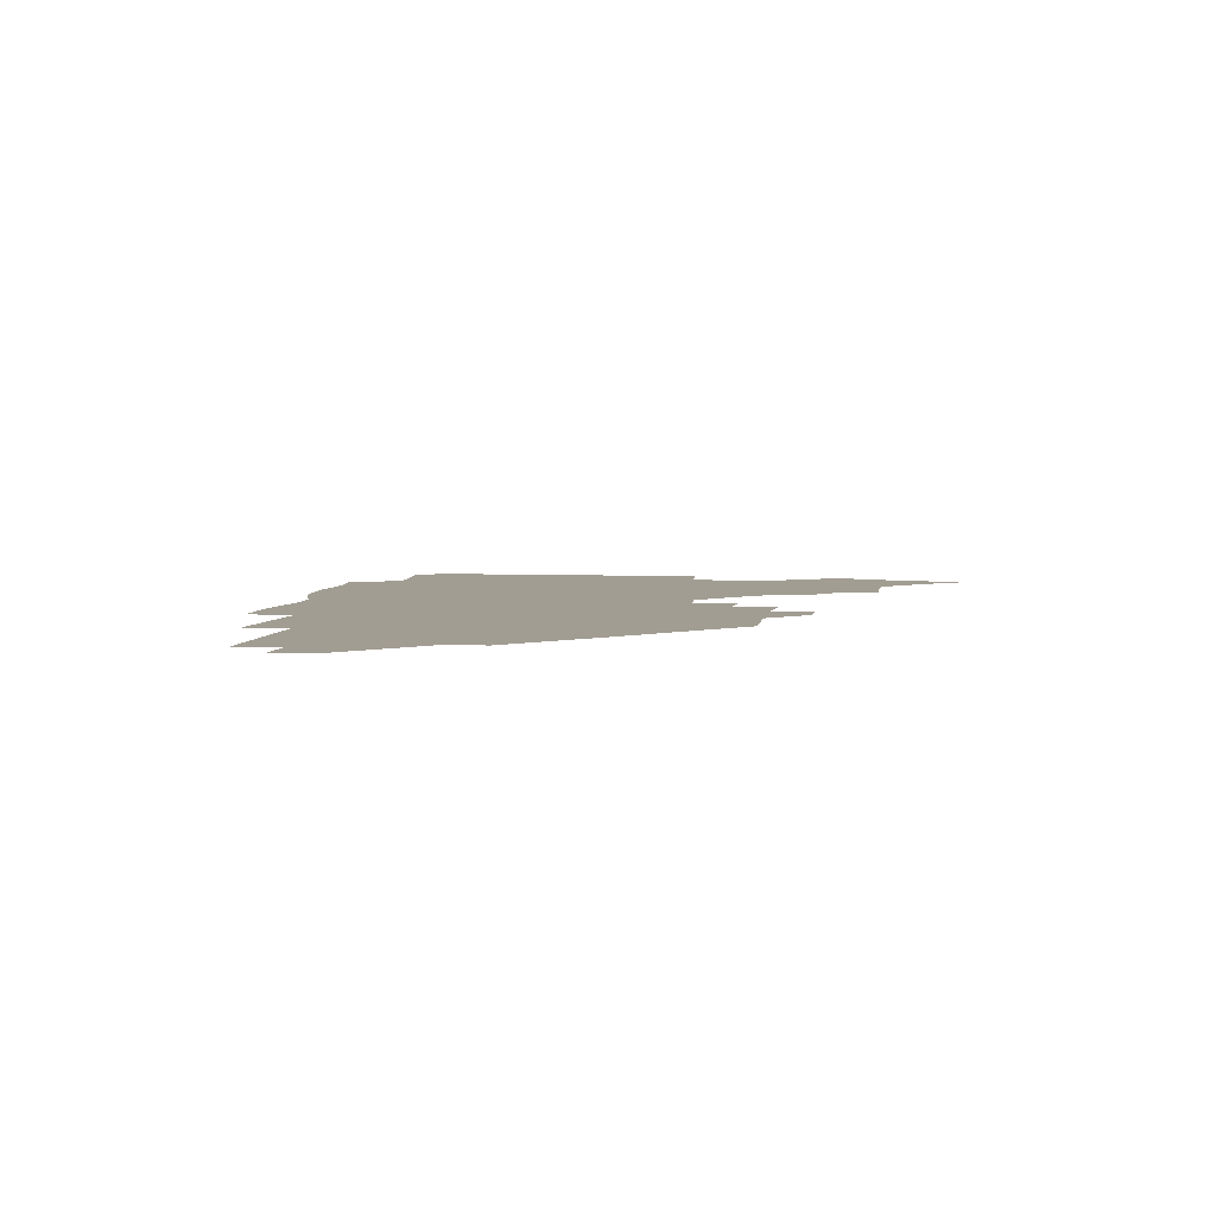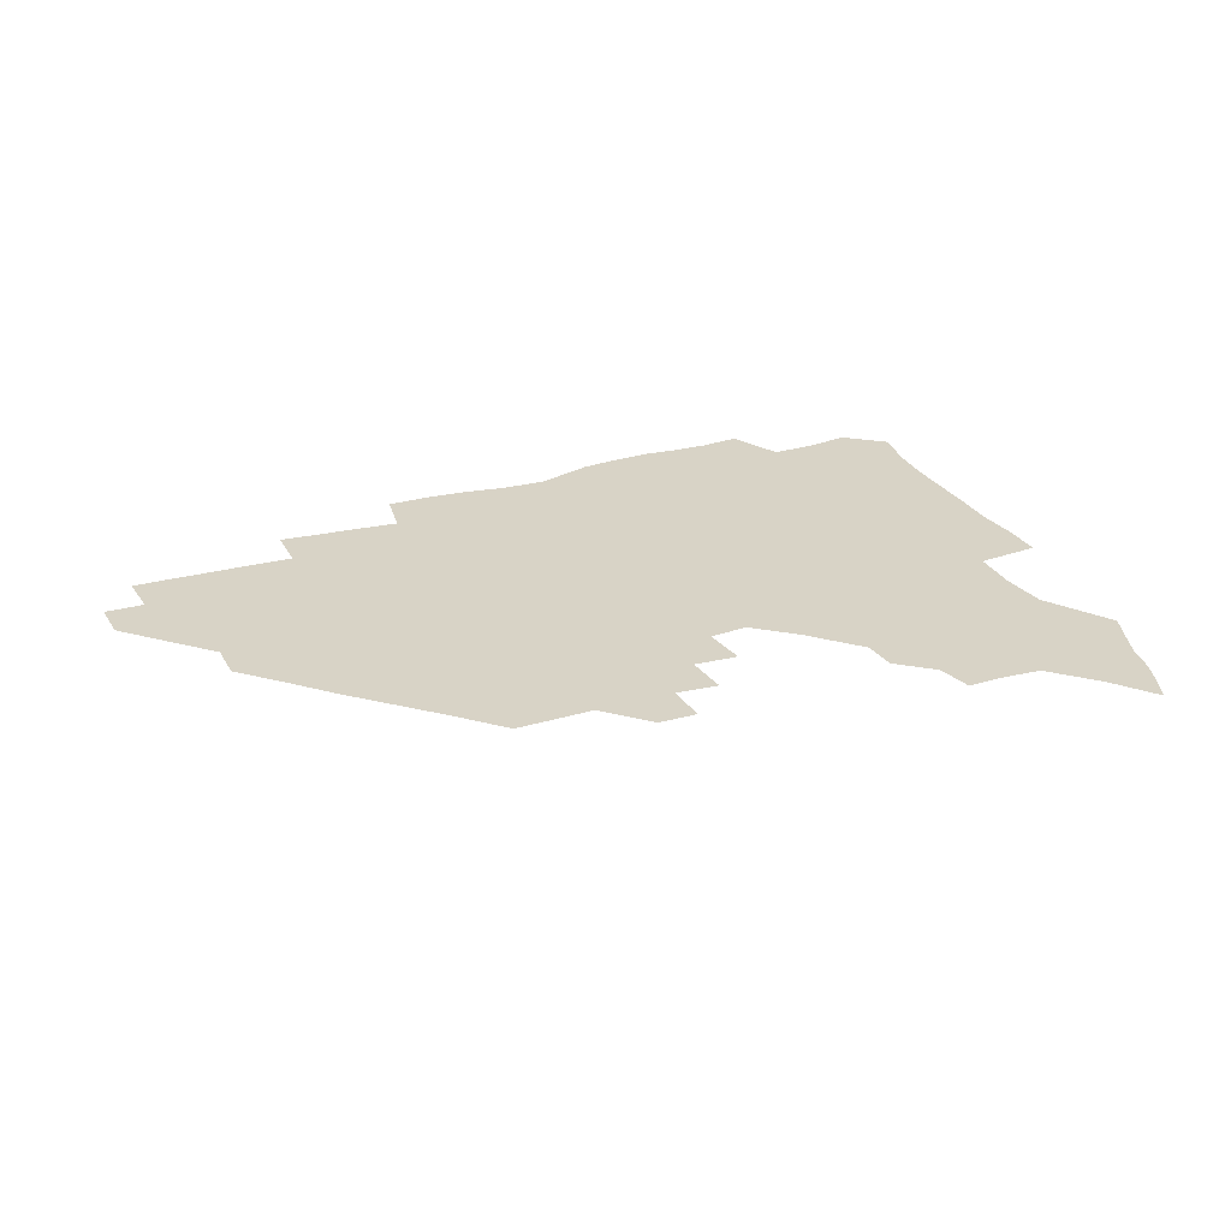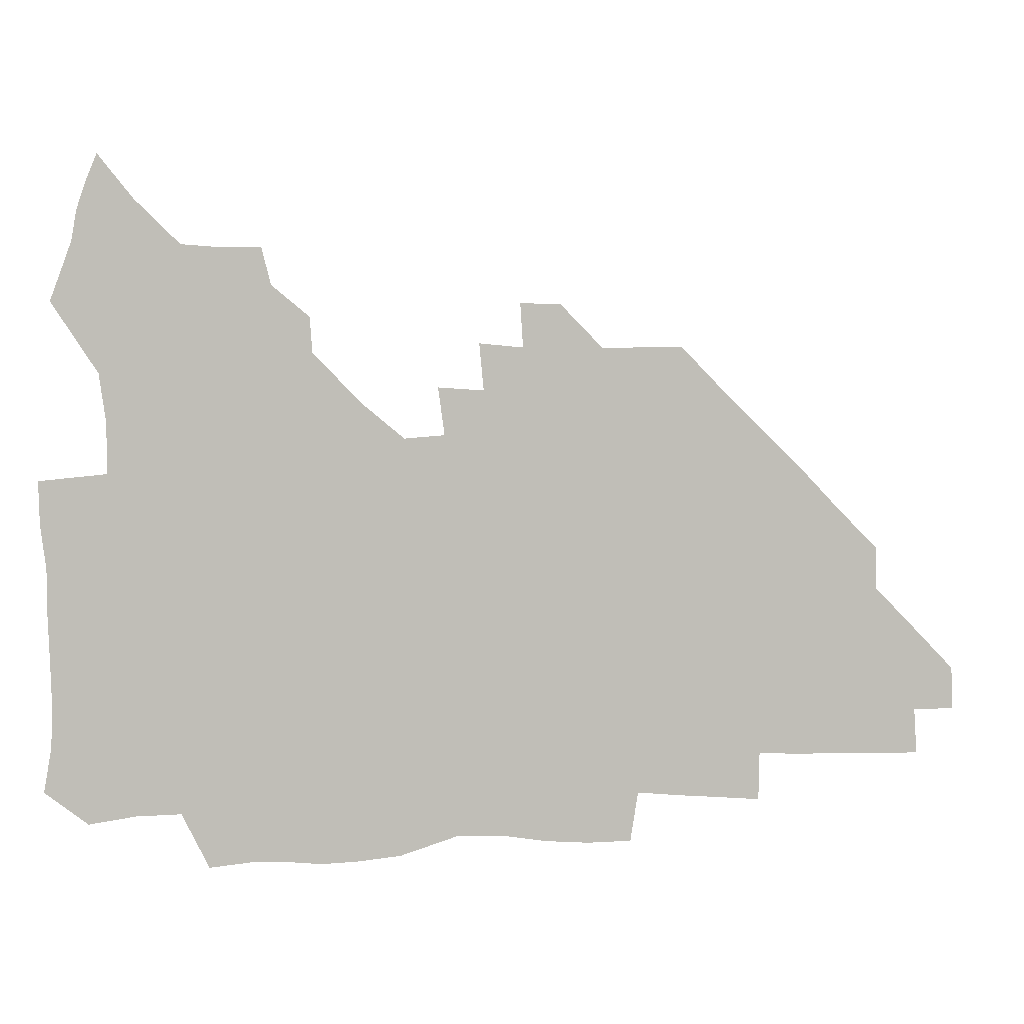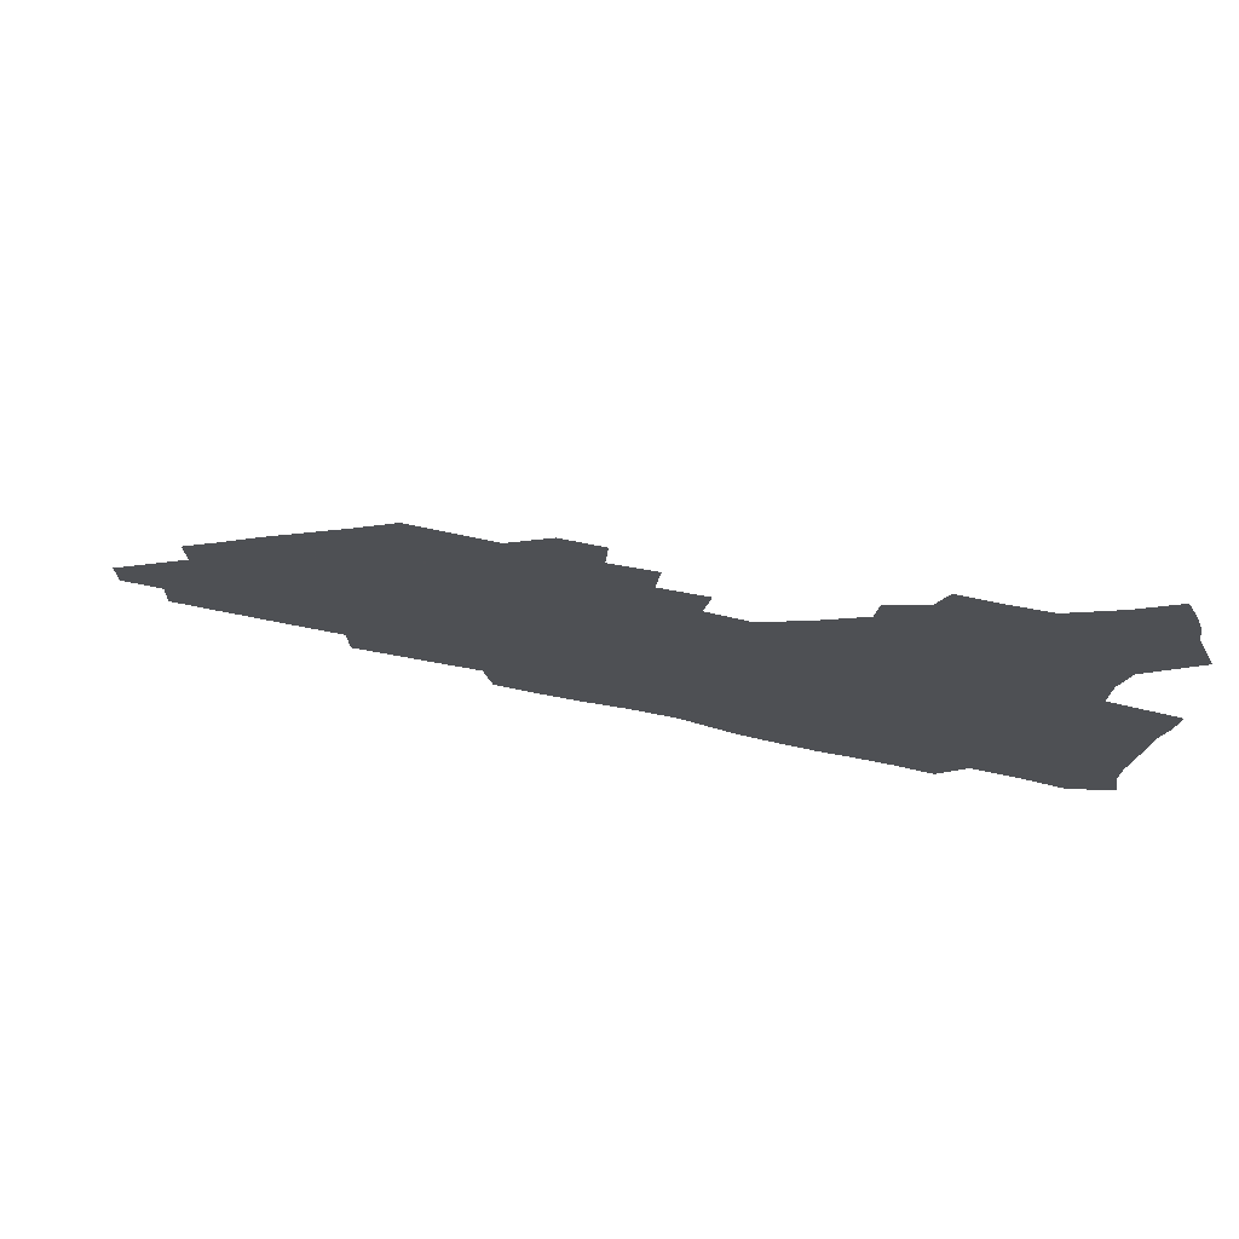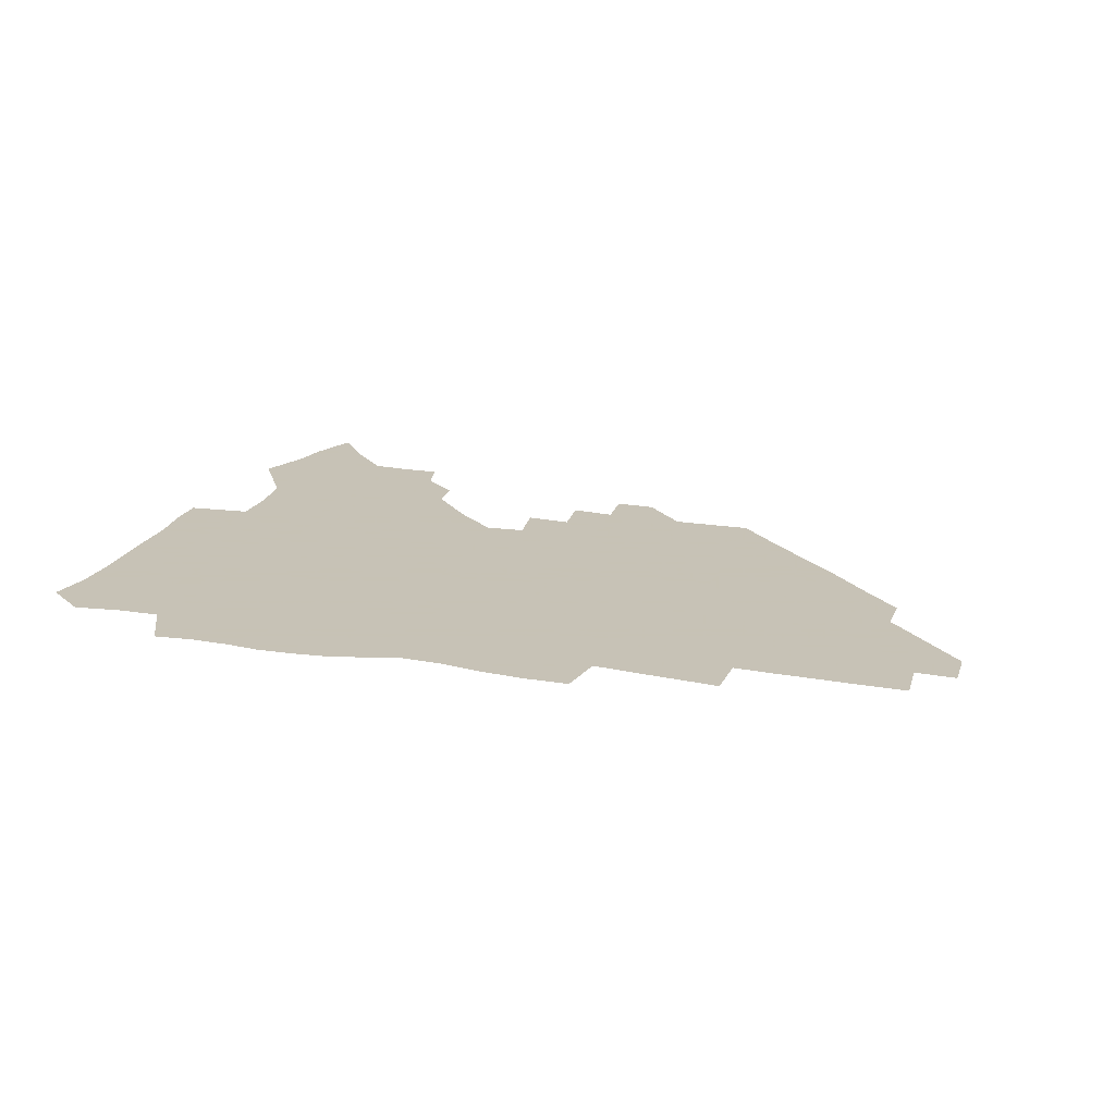
<metadata>
{"format":"obj","ext":"obj","renderer":"f3d","projection":"perspective","resolution":1024,"background":"white","views":[{"elev":4.9,"azim":98.6,"up":"+Z"},{"elev":27.8,"azim":156.4,"up":"+Z"},{"elev":4.6,"azim":-9.2,"up":"+Y"},{"elev":75.4,"azim":-168.6,"up":"+Y"},{"elev":19.1,"azim":18.2,"up":"+Z"}]}
</metadata>
<code>
v 263.6 189 0
v 266.4 205 0
v 266.9 220.5 0
v 266.4 236.2 0
v 265.8 252.2 0
v 265.7 268.6 0
v 263.8 284.4 0
v 263.4 299.8 0
v 279 177 0
v 283.1 193.9 0
v 284.9 209.4 0
v 286.3 224.8 0
v 286.2 239.7 0
v 285.8 254.8 0
v 287.5 270.5 0
v 287.6 286 0
v 287 302 0
v 287.3 319.5 0
v 284.8 337.4 0
v 268.4 362.6 0
v 272.4 373.2 0
v 276.1 383.6 0
v 278 394.5 0
v 281.3 404.5 0
v 285.2 414 0
v 295.9 179.4 0
v 299.5 195.9 0
v 302.1 211.9 0
v 303 226.7 0
v 302.8 241.1 0
v 303.4 256 0
v 305.8 271.4 0
v 306 285.9 0
v 305 300.5 0
v 305.1 315.3 0
v 306.3 329.7 0
v 304.5 345.3 0
v 299.5 361.8 0
v 294.6 377.2 0
v 296.4 388 0
v 297.7 398.3 0
v 311.7 179.6 0
v 315 197 0
v 316.6 212.2 0
v 317.4 226.9 0
v 318.1 241.6 0
v 318.9 256.3 0
v 321.2 271.5 0
v 321.7 285.8 0
v 321.2 300 0
v 321.7 313.9 0
v 321.4 327.9 0
v 319.8 342.7 0
v 319.1 356.2 0
v 316.8 369.8 0
v 313.7 382.7 0
v 321.5 159.7 0
v 327.7 181.9 0
v 330 197.7 0
v 331.2 212.5 0
v 331.4 226.7 0
v 332.7 241.6 0
v 333.7 256.2 0
v 336.7 271.6 0
v 337.4 285.7 0
v 336.9 299.6 0
v 336.2 313.6 0
v 335.3 327.6 0
v 333.7 342.2 0
v 333.9 354.9 0
v 332.5 367.8 0
v 328.3 381.6 0
v 336.3 161.2 0
v 341.7 181.4 0
v 344.9 198.1 0
v 345.8 212.6 0
v 347.1 227.4 0
v 347.5 241.7 0
v 349.6 256.7 0
v 351.9 271.6 0
v 352.8 285.6 0
v 352.1 299.3 0
v 350 313.9 0
v 348.6 328.2 0
v 347.2 342.6 0
v 346.5 355.7 0
v 345.3 368.5 0
v 341.9 382 0
v 349.5 160.8 0
v 356.4 182.1 0
v 359.8 198.5 0
v 361.7 213.5 0
v 362.5 227.9 0
v 364.2 242.8 0
v 365.2 257.2 0
v 366.8 271.7 0
v 367.1 285.4 0
v 367 298.9 0
v 365.3 312.9 0
v 362.7 327.9 0
v 359.8 344.6 0
v 358.9 357.3 0
v 362.1 159.5 0
v 371.3 183.1 0
v 375.4 199.4 0
v 377.8 214.5 0
v 378.3 228.6 0
v 380.6 243.7 0
v 381.3 257.9 0
v 381.5 271.8 0
v 381.3 285.5 0
v 380.8 299 0
v 379.1 312.8 0
v 377 326.7 0
v 375.7 160 0
v 386.3 183.6 0
v 391.8 200.9 0
v 393.3 215.1 0
v 394.5 229.6 0
v 395.3 243.8 0
v 395.3 257.8 0
v 395.3 271.8 0
v 395.2 285.7 0
v 394.2 299.7 0
v 392.5 313.7 0
v 390.6 161.5 0
v 402.8 185.1 0
v 407 201.1 0
v 408.3 215.2 0
v 409.2 229.5 0
v 409.2 243.4 0
v 409.5 257.7 0
v 409.3 271.7 0
v 409.7 285.8 0
v 408.4 300.4 0
v 407.1 314.8 0
v 404.8 332 0
v 411.7 168.1 0
v 419 185.9 0
v 421.4 200.4 0
v 422.7 214.7 0
v 423.8 229.3 0
v 423.6 243.2 0
v 424.1 257.6 0
v 423.9 271.9 0
v 423.5 286.4 0
v 422.9 300.8 0
v 421.9 315.8 0
v 421.4 330.9 0
v 419.8 347.8 0
v 428.6 167.5 0
v 434 185 0
v 436 199.6 0
v 437.2 214.2 0
v 438 228.6 0
v 438.3 243 0
v 438.5 257.5 0
v 438.3 271.9 0
v 438.1 286.3 0
v 438 300.7 0
v 437.2 315.6 0
v 436.3 331.1 0
v 435.8 346.3 0
v 434.8 362.2 0
v 444.4 165 0
v 448.9 183.7 0
v 450.7 198.7 0
v 452.2 213.9 0
v 452.6 228.3 0
v 452.6 242.7 0
v 452.8 257.2 0
v 452.9 271.7 0
v 452.5 286.4 0
v 452.5 300.9 0
v 451.9 315.8 0
v 451.3 330.8 0
v 450.6 345.9 0
v 449.4 362 0
v 460.4 163.8 0
v 463.8 182.4 0
v 465.6 198.2 0
v 466.7 213.2 0
v 467.2 227.9 0
v 467.4 242.4 0
v 467.5 257 0
v 467.8 271.6 0
v 467.5 286.2 0
v 467.1 301.1 0
v 466.6 315.9 0
v 466.1 330.6 0
v 465.1 346.1 0
v 476.2 164 0
v 479 182 0
v 480.5 197.6 0
v 481.3 212.4 0
v 481.9 227.5 0
v 482.2 242.2 0
v 482.1 256.9 0
v 482.2 271.6 0
v 482.2 286.1 0
v 481.6 301.6 0
v 481.3 316.1 0
v 480.7 330.9 0
v 479.8 346.3 0
v 494.2 180.5 0
v 495.4 197.1 0
v 496 211.9 0
v 496.6 227.3 0
v 497.1 242.2 0
v 497 256.8 0
v 496.9 271.5 0
v 496.7 286.2 0
v 496.2 301.6 0
v 495.9 316.2 0
v 495.4 330.9 0
v 494.5 346.6 0
v 509.6 179.3 0
v 510.3 196.3 0
v 510.9 211.9 0
v 511.3 227.1 0
v 511.5 242.1 0
v 511.6 256.7 0
v 511.6 271.4 0
v 511.3 286.2 0
v 510.8 301.4 0
v 510.4 316.2 0
v 509.8 330.9 0
v 524.9 177.9 0
v 525.3 195.3 0
v 525.8 211.2 0
v 526 226.9 0
v 526.1 241.9 0
v 526.1 256.7 0
v 526 271.4 0
v 525.8 286.2 0
v 525.4 301.1 0
v 524.9 316.3 0
v 540.7 194.7 0
v 540.6 211.1 0
v 540.6 226.9 0
v 540.7 241.7 0
v 540.7 256.5 0
v 540.3 271.4 0
v 540.2 286.2 0
v 540 301.7 0
v 556 194.4 0
v 555.4 211.2 0
v 555.3 226.6 0
v 555.4 241.5 0
v 555.1 256.6 0
v 554.9 271.5 0
v 554.6 286.4 0
v 571.4 193.9 0
v 570.5 210.6 0
v 570 226.3 0
v 569.9 241.5 0
v 569.5 256.6 0
v 569.5 271.5 0
v 586.3 193.8 0
v 585.2 210.5 0
v 585 225.9 0
v 584.1 241.6 0
v 600.1 210.2 0
v 599.6 225.6 0
f 9 10 1
f 1 10 2
f 10 11 2
f 2 11 3
f 11 12 3
f 3 12 4
f 12 13 4
f 4 13 5
f 13 14 5
f 5 14 6
f 14 15 6
f 6 15 7
f 15 16 7
f 7 16 8
f 16 17 8
f 9 26 10
f 26 27 10
f 10 27 11
f 27 28 11
f 11 28 12
f 28 29 12
f 12 29 13
f 29 30 13
f 13 30 14
f 30 31 14
f 14 31 15
f 31 32 15
f 15 32 16
f 32 33 16
f 16 33 17
f 33 34 17
f 17 34 18
f 34 35 18
f 18 35 19
f 35 36 19
f 19 36 20
f 36 37 20
f 20 37 21
f 37 38 21
f 21 38 22
f 38 39 22
f 22 39 23
f 39 40 23
f 23 40 24
f 40 41 24
f 24 41 25
f 26 42 27
f 42 43 27
f 27 43 28
f 43 44 28
f 28 44 29
f 44 45 29
f 29 45 30
f 45 46 30
f 30 46 31
f 46 47 31
f 31 47 32
f 47 48 32
f 32 48 33
f 48 49 33
f 33 49 34
f 49 50 34
f 34 50 35
f 50 51 35
f 35 51 36
f 51 52 36
f 36 52 37
f 52 53 37
f 37 53 38
f 53 54 38
f 38 54 39
f 54 55 39
f 39 55 40
f 55 56 40
f 40 56 41
f 57 58 42
f 42 58 43
f 58 59 43
f 43 59 44
f 59 60 44
f 44 60 45
f 60 61 45
f 45 61 46
f 61 62 46
f 46 62 47
f 62 63 47
f 47 63 48
f 63 64 48
f 48 64 49
f 64 65 49
f 49 65 50
f 65 66 50
f 50 66 51
f 66 67 51
f 51 67 52
f 67 68 52
f 52 68 53
f 68 69 53
f 53 69 54
f 69 70 54
f 54 70 55
f 70 71 55
f 55 71 56
f 71 72 56
f 57 73 58
f 73 74 58
f 58 74 59
f 74 75 59
f 59 75 60
f 75 76 60
f 60 76 61
f 76 77 61
f 61 77 62
f 77 78 62
f 62 78 63
f 78 79 63
f 63 79 64
f 79 80 64
f 64 80 65
f 80 81 65
f 65 81 66
f 81 82 66
f 66 82 67
f 82 83 67
f 67 83 68
f 83 84 68
f 68 84 69
f 84 85 69
f 69 85 70
f 85 86 70
f 70 86 71
f 86 87 71
f 71 87 72
f 87 88 72
f 73 89 74
f 89 90 74
f 74 90 75
f 90 91 75
f 75 91 76
f 91 92 76
f 76 92 77
f 92 93 77
f 77 93 78
f 93 94 78
f 78 94 79
f 94 95 79
f 79 95 80
f 95 96 80
f 80 96 81
f 96 97 81
f 81 97 82
f 97 98 82
f 82 98 83
f 98 99 83
f 83 99 84
f 99 100 84
f 84 100 85
f 100 101 85
f 85 101 86
f 101 102 86
f 86 102 87
f 89 103 90
f 103 104 90
f 90 104 91
f 104 105 91
f 91 105 92
f 105 106 92
f 92 106 93
f 106 107 93
f 93 107 94
f 107 108 94
f 94 108 95
f 108 109 95
f 95 109 96
f 109 110 96
f 96 110 97
f 110 111 97
f 97 111 98
f 111 112 98
f 98 112 99
f 112 113 99
f 99 113 100
f 113 114 100
f 100 114 101
f 103 115 104
f 115 116 104
f 104 116 105
f 116 117 105
f 105 117 106
f 117 118 106
f 106 118 107
f 118 119 107
f 107 119 108
f 119 120 108
f 108 120 109
f 120 121 109
f 109 121 110
f 121 122 110
f 110 122 111
f 122 123 111
f 111 123 112
f 123 124 112
f 112 124 113
f 124 125 113
f 113 125 114
f 115 126 116
f 126 127 116
f 116 127 117
f 127 128 117
f 117 128 118
f 128 129 118
f 118 129 119
f 129 130 119
f 119 130 120
f 130 131 120
f 120 131 121
f 131 132 121
f 121 132 122
f 132 133 122
f 122 133 123
f 133 134 123
f 123 134 124
f 134 135 124
f 124 135 125
f 135 136 125
f 126 138 127
f 138 139 127
f 127 139 128
f 139 140 128
f 128 140 129
f 140 141 129
f 129 141 130
f 141 142 130
f 130 142 131
f 142 143 131
f 131 143 132
f 143 144 132
f 132 144 133
f 144 145 133
f 133 145 134
f 145 146 134
f 134 146 135
f 146 147 135
f 135 147 136
f 147 148 136
f 136 148 137
f 148 149 137
f 138 151 139
f 151 152 139
f 139 152 140
f 152 153 140
f 140 153 141
f 153 154 141
f 141 154 142
f 154 155 142
f 142 155 143
f 155 156 143
f 143 156 144
f 156 157 144
f 144 157 145
f 157 158 145
f 145 158 146
f 158 159 146
f 146 159 147
f 159 160 147
f 147 160 148
f 160 161 148
f 148 161 149
f 161 162 149
f 149 162 150
f 162 163 150
f 151 165 152
f 165 166 152
f 152 166 153
f 166 167 153
f 153 167 154
f 167 168 154
f 154 168 155
f 168 169 155
f 155 169 156
f 169 170 156
f 156 170 157
f 170 171 157
f 157 171 158
f 171 172 158
f 158 172 159
f 172 173 159
f 159 173 160
f 173 174 160
f 160 174 161
f 174 175 161
f 161 175 162
f 175 176 162
f 162 176 163
f 176 177 163
f 163 177 164
f 177 178 164
f 165 179 166
f 179 180 166
f 166 180 167
f 180 181 167
f 167 181 168
f 181 182 168
f 168 182 169
f 182 183 169
f 169 183 170
f 183 184 170
f 170 184 171
f 184 185 171
f 171 185 172
f 185 186 172
f 172 186 173
f 186 187 173
f 173 187 174
f 187 188 174
f 174 188 175
f 188 189 175
f 175 189 176
f 189 190 176
f 176 190 177
f 190 191 177
f 177 191 178
f 179 192 180
f 192 193 180
f 180 193 181
f 193 194 181
f 181 194 182
f 194 195 182
f 182 195 183
f 195 196 183
f 183 196 184
f 196 197 184
f 184 197 185
f 197 198 185
f 185 198 186
f 198 199 186
f 186 199 187
f 199 200 187
f 187 200 188
f 200 201 188
f 188 201 189
f 201 202 189
f 189 202 190
f 202 203 190
f 190 203 191
f 203 204 191
f 193 205 194
f 205 206 194
f 194 206 195
f 206 207 195
f 195 207 196
f 207 208 196
f 196 208 197
f 208 209 197
f 197 209 198
f 209 210 198
f 198 210 199
f 210 211 199
f 199 211 200
f 211 212 200
f 200 212 201
f 212 213 201
f 201 213 202
f 213 214 202
f 202 214 203
f 214 215 203
f 203 215 204
f 215 216 204
f 205 217 206
f 217 218 206
f 206 218 207
f 218 219 207
f 207 219 208
f 219 220 208
f 208 220 209
f 220 221 209
f 209 221 210
f 221 222 210
f 210 222 211
f 222 223 211
f 211 223 212
f 223 224 212
f 212 224 213
f 224 225 213
f 213 225 214
f 225 226 214
f 214 226 215
f 226 227 215
f 215 227 216
f 217 228 218
f 228 229 218
f 218 229 219
f 229 230 219
f 219 230 220
f 230 231 220
f 220 231 221
f 231 232 221
f 221 232 222
f 232 233 222
f 222 233 223
f 233 234 223
f 223 234 224
f 234 235 224
f 224 235 225
f 235 236 225
f 225 236 226
f 236 237 226
f 226 237 227
f 229 238 230
f 238 239 230
f 230 239 231
f 239 240 231
f 231 240 232
f 240 241 232
f 232 241 233
f 241 242 233
f 233 242 234
f 242 243 234
f 234 243 235
f 243 244 235
f 235 244 236
f 244 245 236
f 236 245 237
f 238 246 239
f 246 247 239
f 239 247 240
f 247 248 240
f 240 248 241
f 248 249 241
f 241 249 242
f 249 250 242
f 242 250 243
f 250 251 243
f 243 251 244
f 251 252 244
f 244 252 245
f 246 253 247
f 253 254 247
f 247 254 248
f 254 255 248
f 248 255 249
f 255 256 249
f 249 256 250
f 256 257 250
f 250 257 251
f 257 258 251
f 251 258 252
f 253 259 254
f 259 260 254
f 254 260 255
f 260 261 255
f 255 261 256
f 261 262 256
f 256 262 257
f 260 263 261
f 263 264 261
f 261 264 262

</code>
